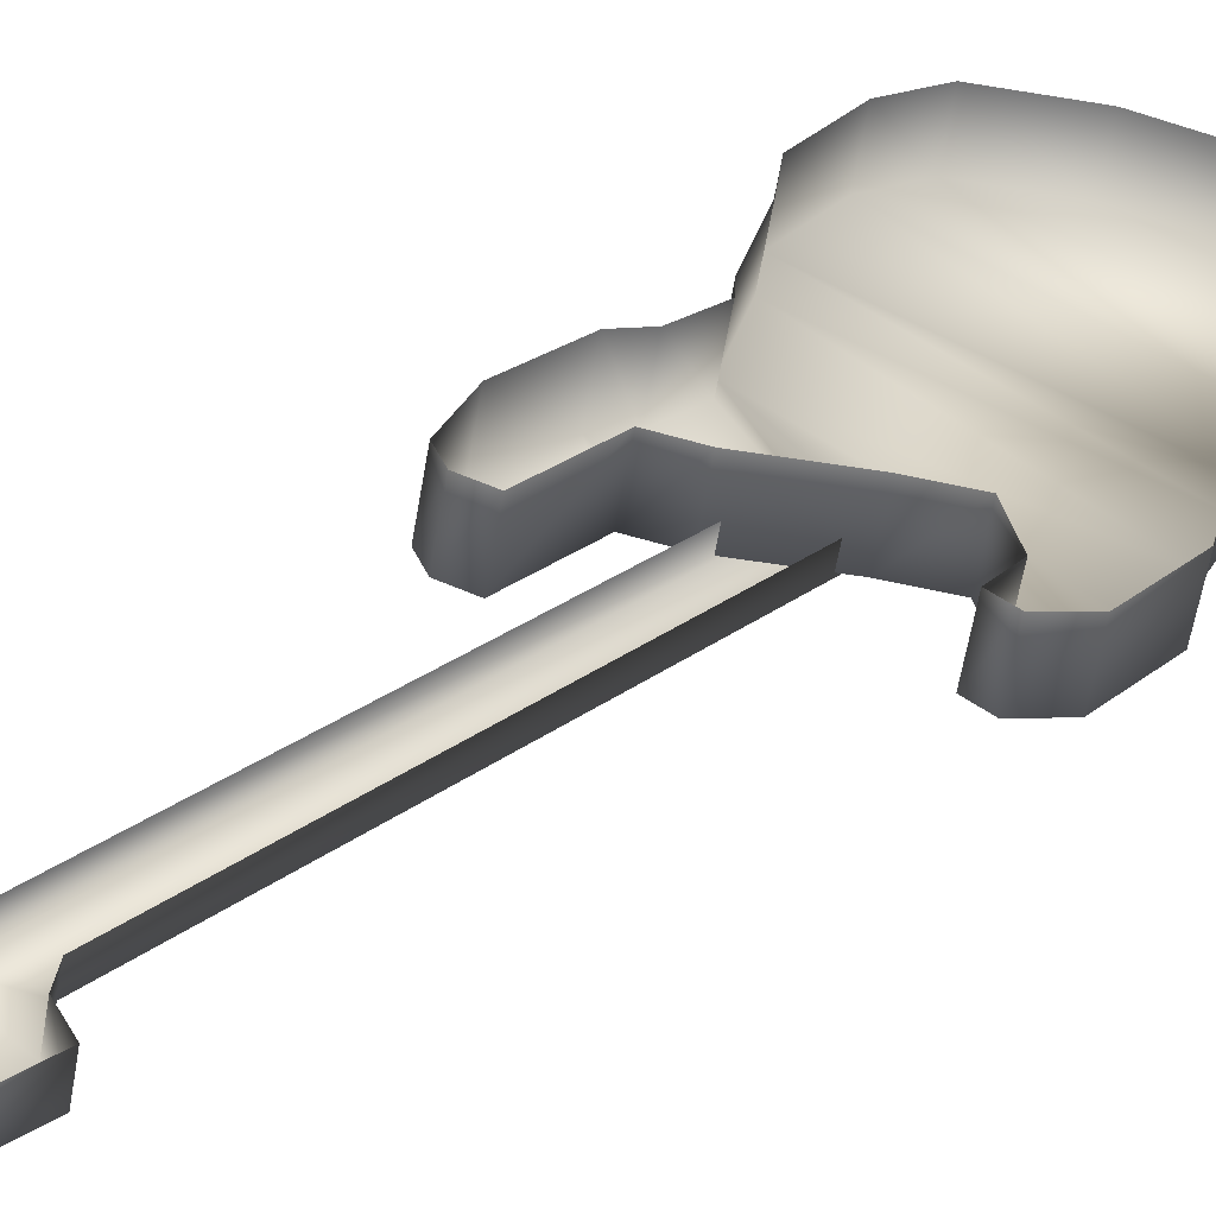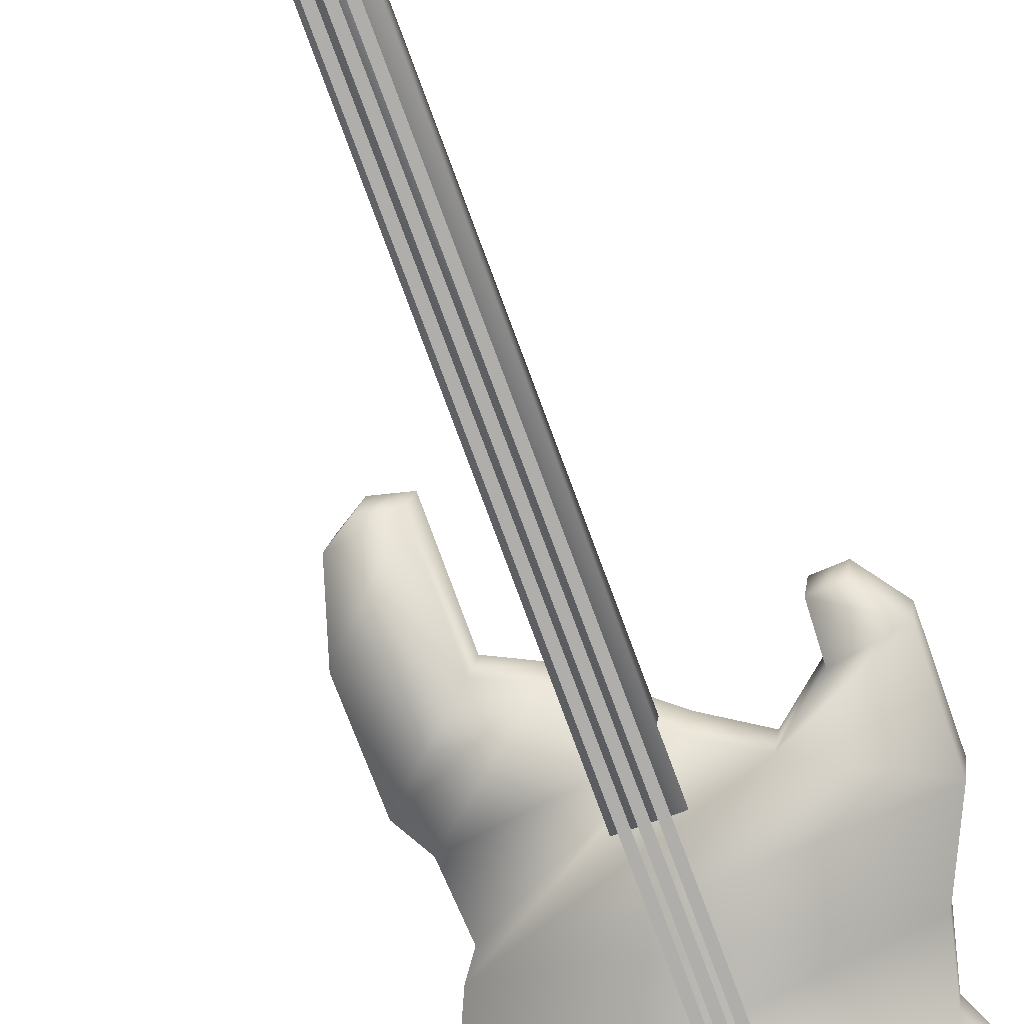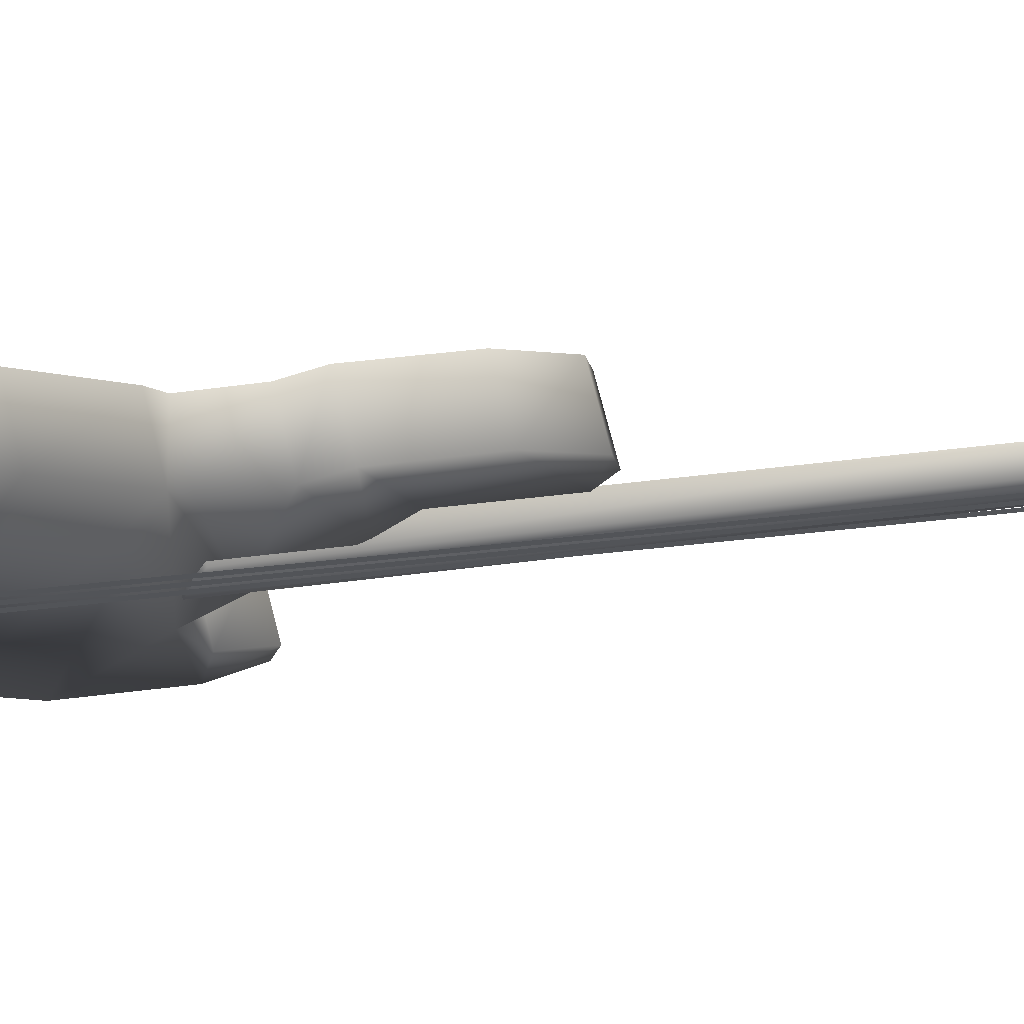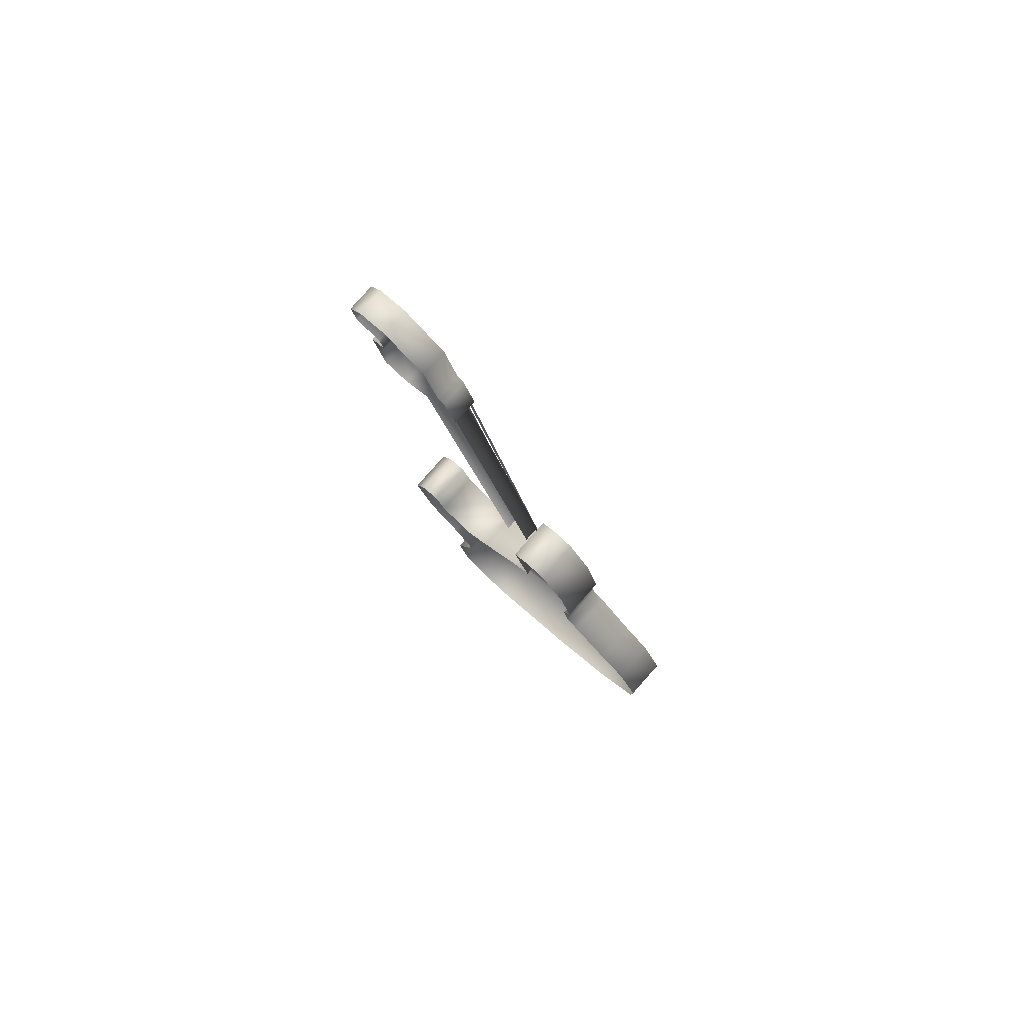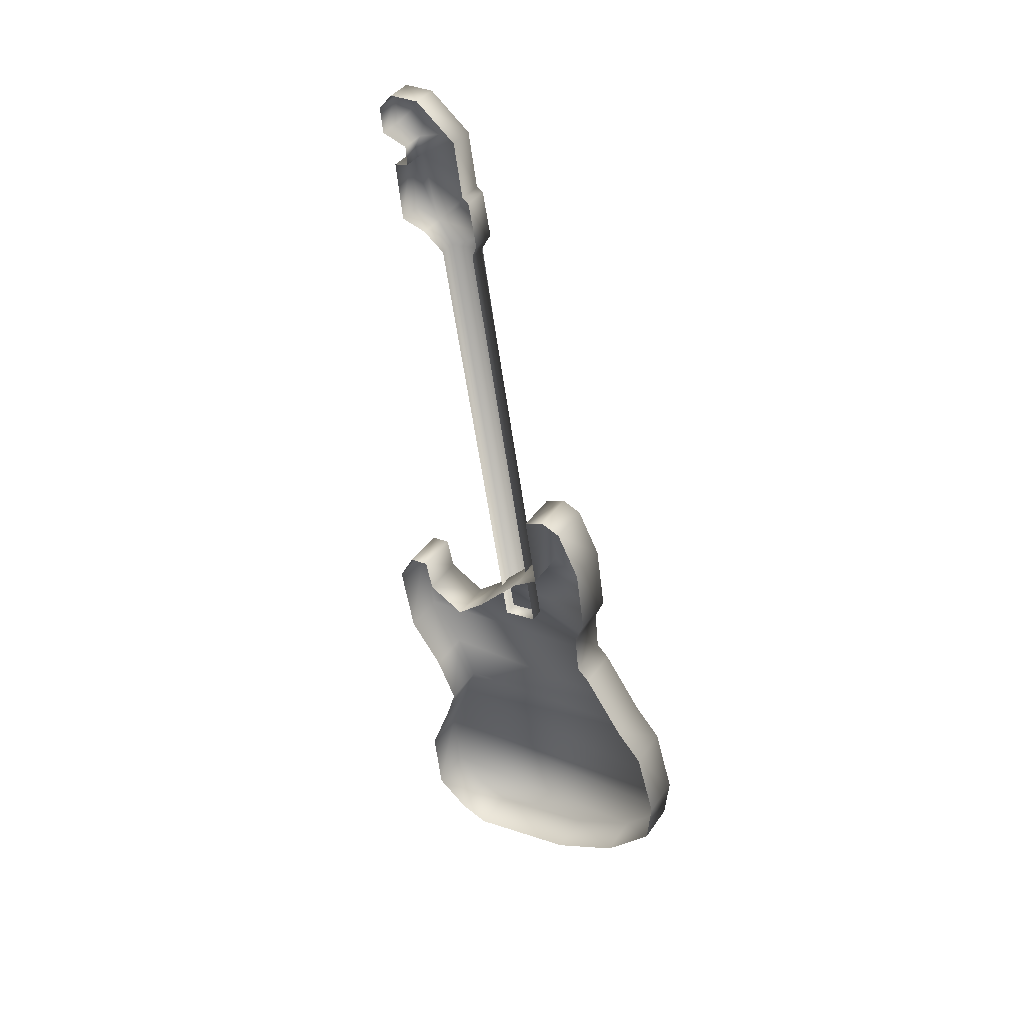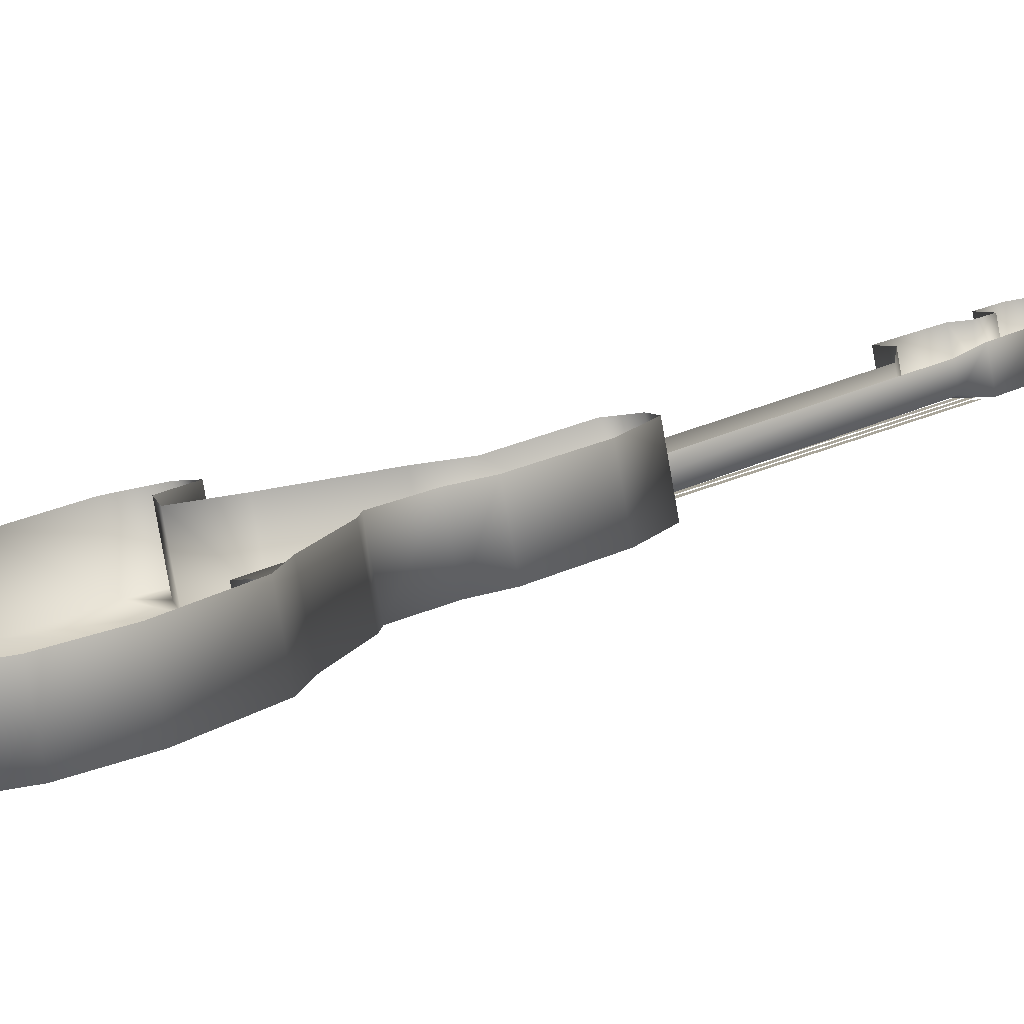
<metadata>
{"format":"obj","ext":"obj","renderer":"f3d","projection":"perspective","resolution":1024,"background":"white","views":[{"elev":43.1,"azim":-140.6,"up":"+Z"},{"elev":-65.6,"azim":-158.7,"up":"+Z"},{"elev":-24.8,"azim":70.0,"up":"+Z"},{"elev":61.2,"azim":43.5,"up":"+Y"},{"elev":21.8,"azim":32.1,"up":"+Y"},{"elev":-3.4,"azim":42.2,"up":"+Z"}]}
</metadata>
<code>
g febg_shop_001_musicprop_02
v -0.3137 1.255 0.1568
v -0.375 1.258 0.1576
v -0.4363 1.178 0.1362
v -0.3075 1.157 0.1306
v -0.2033 1.074 0.1084
v -0.4301 0.9586 0.07749
v 0.3025 0.9171 0.06638
v -0.3504 0.8016 0.03544
v -0.1017 1.135 0.1248
v 0.4006 0.7128 0.01163
v 0.2689 0.9615 0.07828
v -0.3106 0.6565 -0.003438
v 0.2776 1.091 0.1131
v 0.4681 0.6092 -0.01613
v 0.06085 1.261 0.1585
v -0.3566 0.5618 -0.02883
v 0.3166 1.156 0.1305
v 0.4956 0.3871 -0.07564
v 0.1476 1.301 0.1692
v -0.4516 0.393 -0.07405
v 0.321 1.366 0.1866
v 0.4589 0.245 -0.1137
v 0.1469 1.534 0.2316
v 0.2711 1.516 0.227
v 0.2148 1.55 0.2359
v -0.4608 0.1887 -0.1288
v 0.2872 0.1176 -0.1478
v -0.3719 0.08506 -0.1566
v 0.0634 0.04657 -0.1669
v -0.2861 0.03768 -0.1693
v 0.4681 0.5723 0.1216
v 0.4956 0.3871 -0.07564
v 0.4956 0.3502 0.06212
v 0.4681 0.6092 -0.01613
v 0.4006 0.6759 0.1494
v 0.4006 0.7128 0.01163
v 0.3025 0.8802 0.2041
v 0.3025 0.9171 0.06638
v 0.2689 0.9246 0.216
v 0.2689 0.9615 0.07828
v 0.2776 1.054 0.2508
v 0.2776 1.091 0.1131
v 0.3166 1.119 0.2682
v 0.3166 1.156 0.1305
v 0.321 1.329 0.3243
v 0.321 1.366 0.1866
v 0.4956 0.3502 0.06212
v 0.4956 0.3871 -0.07564
v 0.4589 0.245 -0.1137
v 0.4589 0.208 0.02403
v 0.2872 0.1176 -0.1478
v 0.2872 0.08072 -0.01008
v 0.0634 0.04657 -0.1669
v 0.0634 0.009651 -0.02913
v -0.2861 0.03768 -0.1693
v -0.2861 0.0007709 -0.03151
v -0.3719 0.08506 -0.1566
v -0.3719 0.04815 -0.01881
v -0.4608 0.1887 -0.1288
v -0.4608 0.1518 0.00896
v -0.4608 0.1518 0.00896
v -0.4608 0.1887 -0.1288
v -0.4516 0.393 -0.07405
v -0.4516 0.3561 0.0637
v -0.3566 0.5618 -0.02883
v -0.3566 0.5249 0.1089
v -0.3106 0.6565 -0.003438
v -0.3106 0.6196 0.1343
v -0.3504 0.8016 0.03544
v -0.3504 0.7647 0.1732
v -0.4301 0.9586 0.07749
v -0.4301 0.9217 0.2152
v -0.4363 1.178 0.1362
v -0.4363 1.141 0.274
v -0.375 1.258 0.1576
v -0.375 1.221 0.2954
v -0.3137 1.255 0.1568
v -0.3137 1.218 0.2946
v -0.3137 1.218 0.2946
v -0.3137 1.255 0.1568
v -0.3075 1.157 0.1306
v -0.3075 1.12 0.2684
v -0.2033 1.074 0.1084
v -0.2033 1.037 0.2462
v -0.1017 1.135 0.1248
v -0.1017 1.098 0.2626
v 0.06085 1.224 0.2963
v 0.06085 1.261 0.1585
v 0.1476 1.301 0.1692
v 0.1476 1.264 0.3069
v 0.1469 1.534 0.2316
v 0.1469 1.497 0.3694
v 0.2148 1.55 0.2359
v 0.2148 1.513 0.3737
v 0.2711 1.516 0.227
v 0.2711 1.479 0.3647
v 0.321 1.366 0.1866
v 0.321 1.329 0.3243
v 0.04244 1.03 0.1457
v -0.06848 1.045 0.09206
v -0.06848 1.03 0.1457
v 0.04244 1.045 0.09207
v 0.04182 2.436 0.4649
v -0.06892 2.436 0.4649
v 0.07251 2.483 0.4632
v -0.1156 2.509 0.4702
v 0.06986 2.624 0.501
v 0.05142 2.64 0.505
v -0.1341 2.726 0.5282
v 0.05281 2.813 0.5514
v -0.1801 2.723 0.5274
v -0.1898 2.544 0.4795
v -0.1297 2.784 0.5436
v -0.05694 2.932 0.5833
v -0.2034 2.821 0.5536
v -0.148 2.942 0.586
v -0.1994 2.9 0.5748
v -0.06848 1.03 0.1457
v -0.06848 1.045 0.09206
v -0.06892 2.436 0.4649
v -0.06892 2.422 0.5185
v -0.1156 2.509 0.4702
v -0.1156 2.488 0.5506
v -0.1898 2.544 0.4795
v -0.1898 2.523 0.56
v -0.1801 2.723 0.5274
v -0.1801 2.701 0.6078
v -0.1341 2.726 0.5282
v -0.1341 2.704 0.6086
v -0.1297 2.784 0.5436
v -0.1297 2.762 0.6241
v -0.2034 2.821 0.5536
v -0.2034 2.799 0.6341
v -0.1994 2.9 0.5748
v -0.1994 2.878 0.6552
v -0.148 2.942 0.586
v -0.148 2.92 0.6664
v -0.148 2.92 0.6664
v -0.148 2.942 0.586
v -0.05694 2.932 0.5833
v -0.05694 2.91 0.6637
v 0.05281 2.813 0.5514
v 0.05281 2.791 0.6319
v 0.05142 2.64 0.505
v 0.05142 2.618 0.5855
v 0.06986 2.624 0.501
v 0.06986 2.603 0.5814
v 0.07251 2.483 0.4632
v 0.07251 2.462 0.5436
v 0.04182 2.436 0.4649
v 0.04182 2.422 0.5185
v 0.04244 1.045 0.09207
v 0.04244 1.03 0.1457
v -0.02637 0.3952 -0.07629
v -0.02637 2.802 0.5386
v -0.04489 2.802 0.5386
v -0.04489 0.3952 -0.07629
v 0.002333 0.3952 -0.07629
v 0.002333 2.656 0.5015
v -0.01619 2.656 0.5015
v -0.01619 0.3952 -0.07629
v 0.03104 0.3952 -0.07629
v 0.03104 2.506 0.4632
v 0.01251 2.506 0.4632
v 0.01251 0.3952 -0.07629
g febg_shop_001_musicprop_02_0
f 3 2 1
f 4 3 1
f 4 5 3
f 5 6 3
f 5 7 6
f 7 8 6
f 7 5 9
f 7 10 8
f 11 7 9
f 10 12 8
f 11 9 13
f 10 14 12
f 9 15 13
f 14 16 12
f 13 15 17
f 14 18 16
f 15 19 17
f 18 20 16
f 21 17 19
f 18 22 20
f 19 23 21
f 23 24 21
f 25 24 23
f 22 26 20
f 22 27 26
f 27 28 26
f 27 29 28
f 29 30 28
f 33 32 31
f 32 34 31
f 31 34 35
f 34 36 35
f 35 36 37
f 36 38 37
f 37 38 39
f 38 40 39
f 39 40 41
f 40 42 41
f 41 42 43
f 42 44 43
f 43 44 45
f 44 46 45
f 49 48 47
f 50 49 47
f 51 49 50
f 52 51 50
f 53 51 52
f 54 53 52
f 55 53 54
f 56 55 54
f 57 55 56
f 58 57 56
f 59 57 58
f 60 59 58
f 63 62 61
f 64 63 61
f 65 63 64
f 66 65 64
f 67 65 66
f 68 67 66
f 69 67 68
f 70 69 68
f 71 69 70
f 72 71 70
f 73 71 72
f 74 73 72
f 75 73 74
f 76 75 74
f 77 75 76
f 78 77 76
f 81 80 79
f 82 81 79
f 83 81 82
f 84 83 82
f 85 83 84
f 86 85 84
f 85 86 87
f 88 85 87
f 89 88 87
f 90 89 87
f 91 89 90
f 92 91 90
f 93 91 92
f 94 93 92
f 95 93 94
f 96 95 94
f 97 95 96
f 98 97 96
f 101 100 99
f 100 102 99
f 102 100 103
f 100 104 103
f 103 104 105
f 104 106 105
f 107 105 106
f 108 107 106
f 109 108 106
f 108 109 110
f 109 106 111
f 106 112 111
f 109 113 110
f 114 110 113
f 113 115 114
f 115 116 114
f 117 116 115
f 120 119 118
f 121 120 118
f 122 120 121
f 123 122 121
f 124 122 123
f 125 124 123
f 126 124 125
f 127 126 125
f 128 126 127
f 129 128 127
f 130 128 129
f 131 130 129
f 132 130 131
f 133 132 131
f 134 132 133
f 135 134 133
f 136 134 135
f 137 136 135
f 140 139 138
f 141 140 138
f 142 140 141
f 143 142 141
f 144 142 143
f 145 144 143
f 144 145 146
f 145 147 146
f 148 146 147
f 149 148 147
f 150 148 149
f 151 150 149
f 152 150 151
f 153 152 151
f 156 155 154
f 157 156 154
f 160 159 158
f 161 160 158
f 164 163 162
f 165 164 162

</code>
